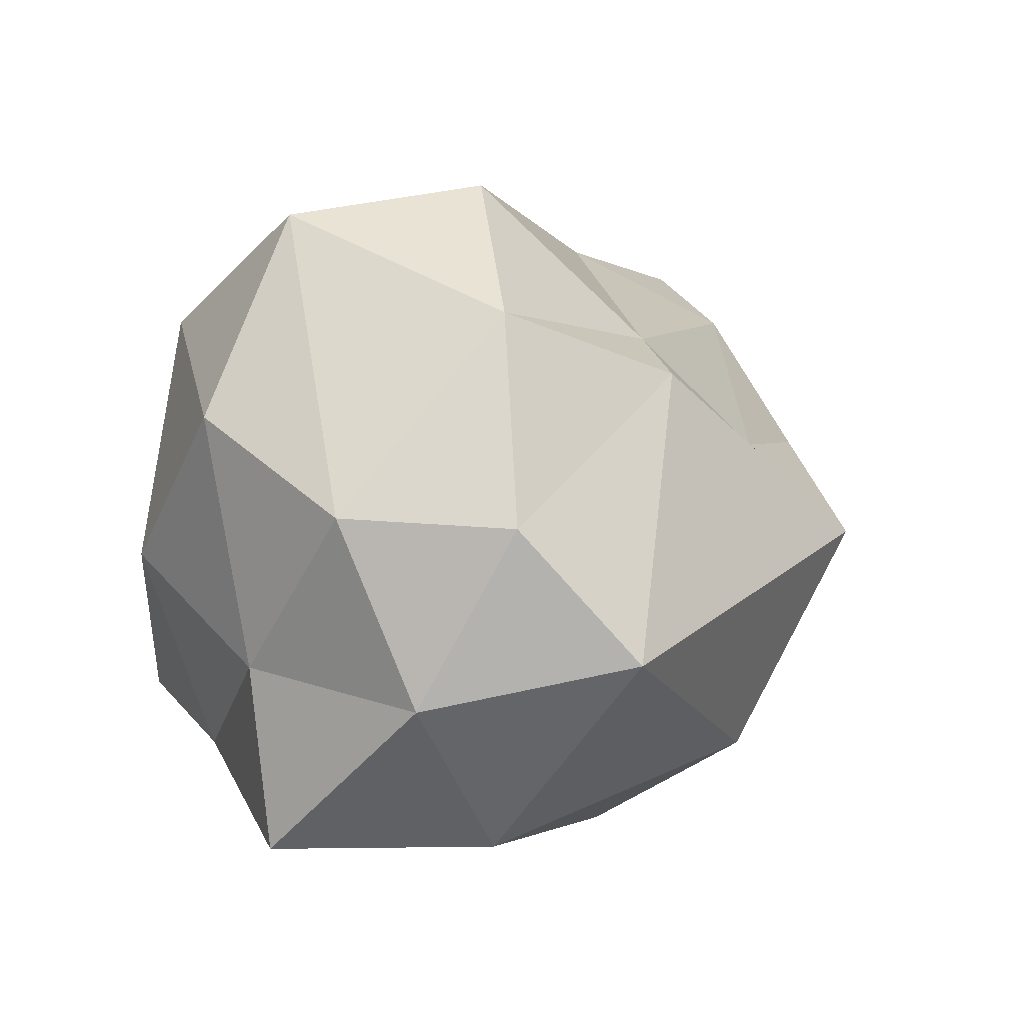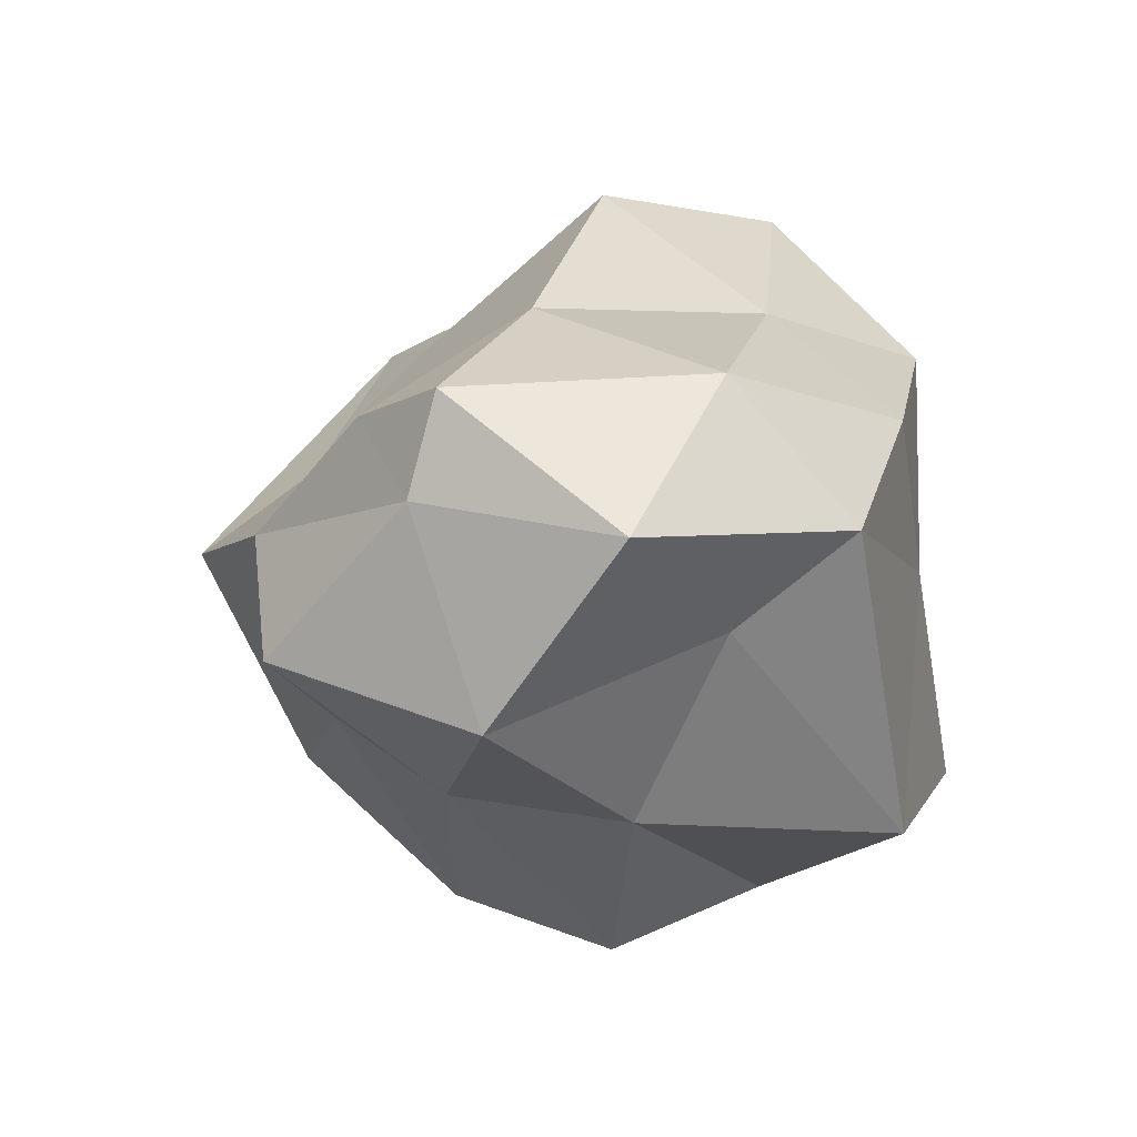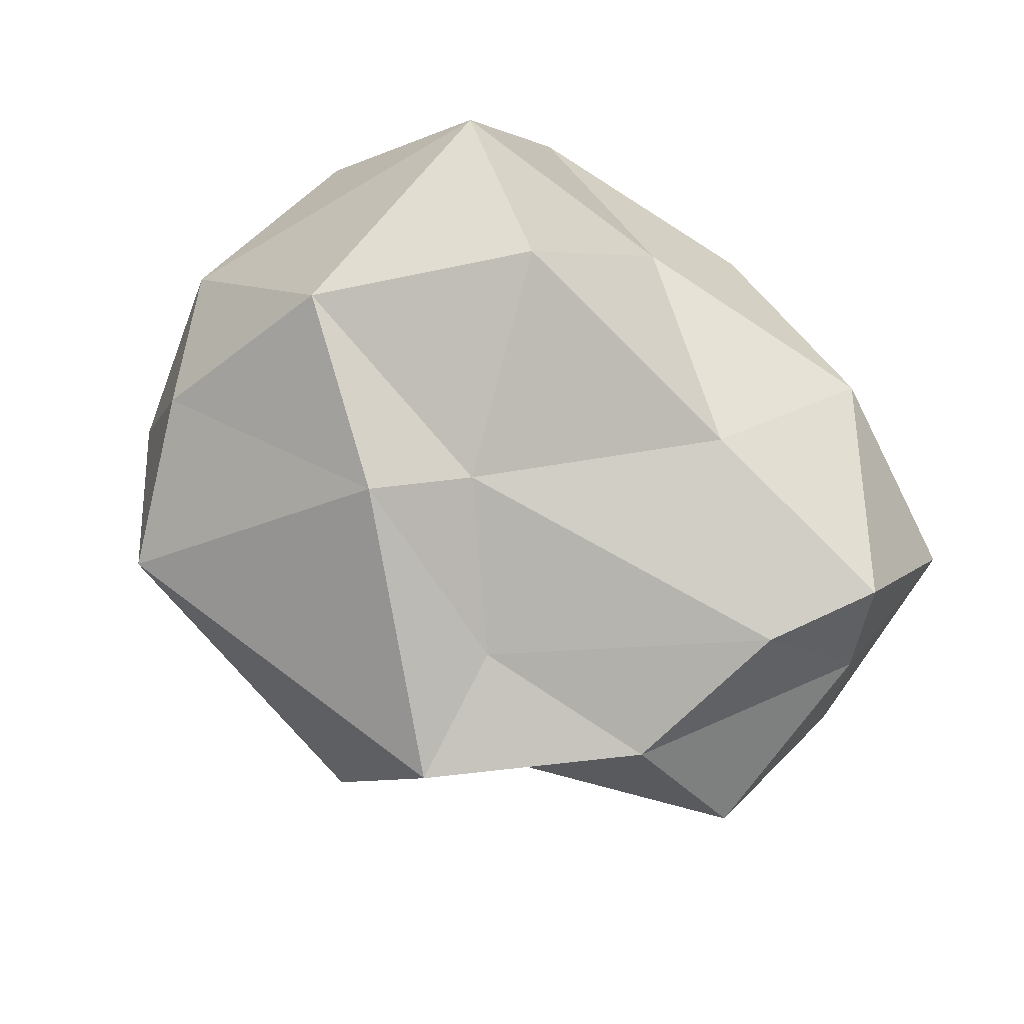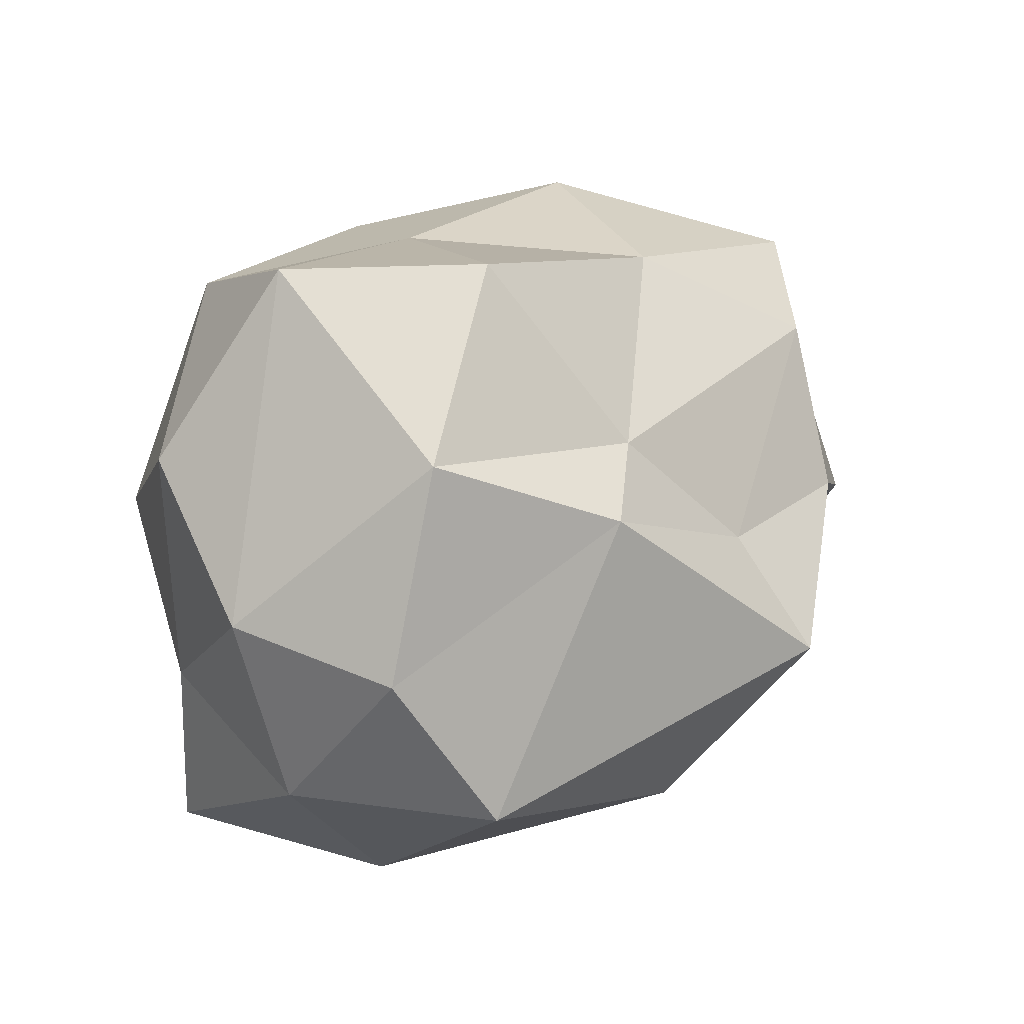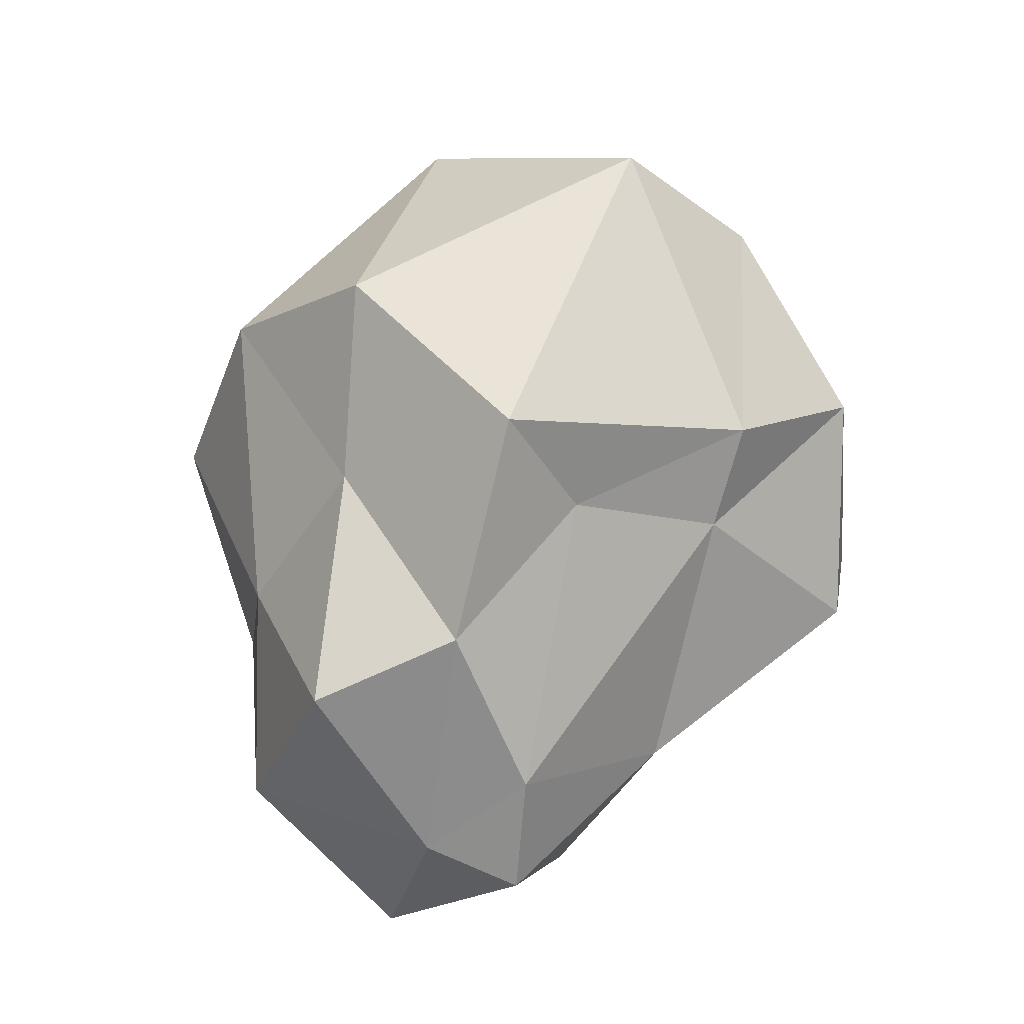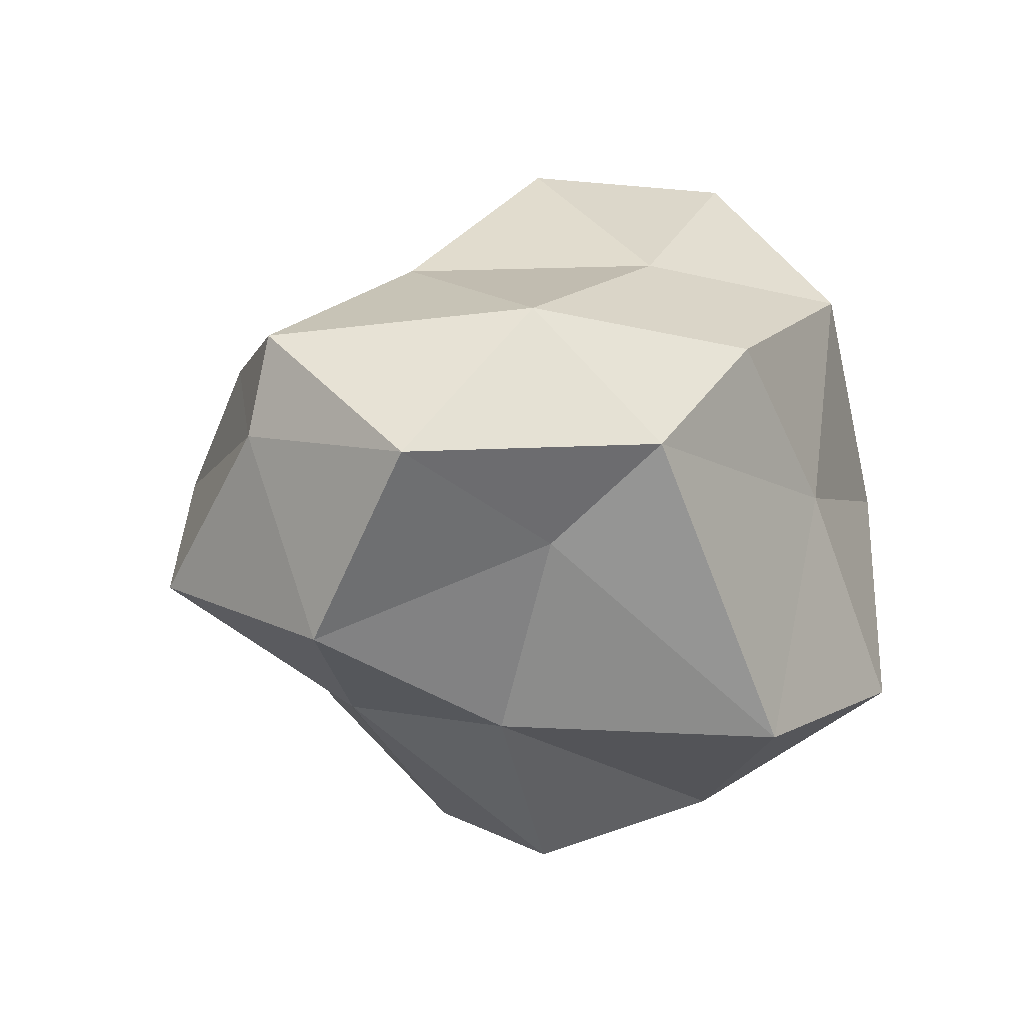
<metadata>
{"format":"obj","ext":"obj","renderer":"f3d","projection":"perspective","resolution":1024,"background":"white","views":[{"elev":28.2,"azim":-68.5,"up":"+Y"},{"elev":-4.9,"azim":101.2,"up":"+Y"},{"elev":51.3,"azim":24.2,"up":"+Y"},{"elev":53.7,"azim":-48.8,"up":"+Y"},{"elev":65.5,"azim":105.4,"up":"+Z"},{"elev":-8.8,"azim":120.0,"up":"+Y"}]}
</metadata>
<code>
o Icosphere
v -0.2555 -1.23 -0.0237
v 0.819 -0.3536 0.8043
v -0.5407 -0.6129 1.075
v -1.746 -0.5836 -0.1542
v -0.8672 -0.6621 -1.058
v 0.5874 -0.2712 -0.5248
v -0.02198 0.2923 0.9239
v -1.376 0.5666 0.5696
v -1.296 0.7149 -0.5484
v 0.102 0.3997 -0.9934
v 1.078 0.3904 0.2278
v -0.2744 1.227 0.004679
v -0.5368 -1.072 0.5555
v 0.3585 -0.7383 0.3725
v 0.03608 -0.4928 0.8148
v 0.9603 -0.5751 0.1203
v 0.3359 -0.8216 -0.1981
v -0.9408 -1.032 0.04136
v -1.439 -0.6044 0.5117
v -0.6676 -1.04 -0.4476
v -1.199 -0.6235 -0.6508
v -0.128 -0.857 -0.9665
v 1.056 0.07702 0.3168
v 1.162 -0.04839 -0.3311
v -0.07936 0.04744 1.307
v 0.5407 0.04191 0.9233
v -1.669 0.01853 0.346
v -1.338 0.1406 0.9749
v -1.182 0.07744 -0.8958
v -1.552 -0.02983 -0.2978
v 0.5561 0.01992 -0.9029
v -0.419 -0.02368 -1.006
v 0.823 0.3525 0.5266
v -0.5067 0.7537 0.779
v -1.552 0.5876 0.03617
v -0.641 0.7109 -0.9879
v 0.7221 0.4631 -0.537
v -0.2294 0.7324 0.5817
v 0.4521 0.7228 0.08914
v -0.9145 1.071 0.3445
v -0.7278 1.213 -0.4972
v -0.05754 0.7737 -0.5594
f 1 14 13
f 2 14 16
f 1 13 18
f 1 18 20
f 1 20 17
f 2 16 23
f 3 15 25
f 4 19 27
f 5 21 29
f 6 22 31
f 2 23 26
f 3 25 28
f 4 27 30
f 5 29 32
f 6 31 24
f 7 33 38
f 8 34 40
f 9 35 41
f 10 36 42
f 11 37 39
f 39 42 12
f 39 37 42
f 37 10 42
f 42 41 12
f 42 36 41
f 36 9 41
f 41 40 12
f 41 35 40
f 35 8 40
f 40 38 12
f 40 34 38
f 34 7 38
f 38 39 12
f 38 33 39
f 33 11 39
f 24 37 11
f 24 31 37
f 31 10 37
f 32 36 10
f 32 29 36
f 29 9 36
f 30 35 9
f 30 27 35
f 27 8 35
f 28 34 8
f 28 25 34
f 25 7 34
f 26 33 7
f 26 23 33
f 23 11 33
f 31 32 10
f 31 22 32
f 22 5 32
f 29 30 9
f 29 21 30
f 21 4 30
f 27 28 8
f 27 19 28
f 19 3 28
f 25 26 7
f 25 15 26
f 15 2 26
f 23 24 11
f 23 16 24
f 16 6 24
f 17 22 6
f 17 20 22
f 20 5 22
f 20 21 5
f 20 18 21
f 18 4 21
f 18 19 4
f 18 13 19
f 13 3 19
f 16 17 6
f 16 14 17
f 14 1 17
f 13 15 3
f 13 14 15
f 14 2 15

</code>
